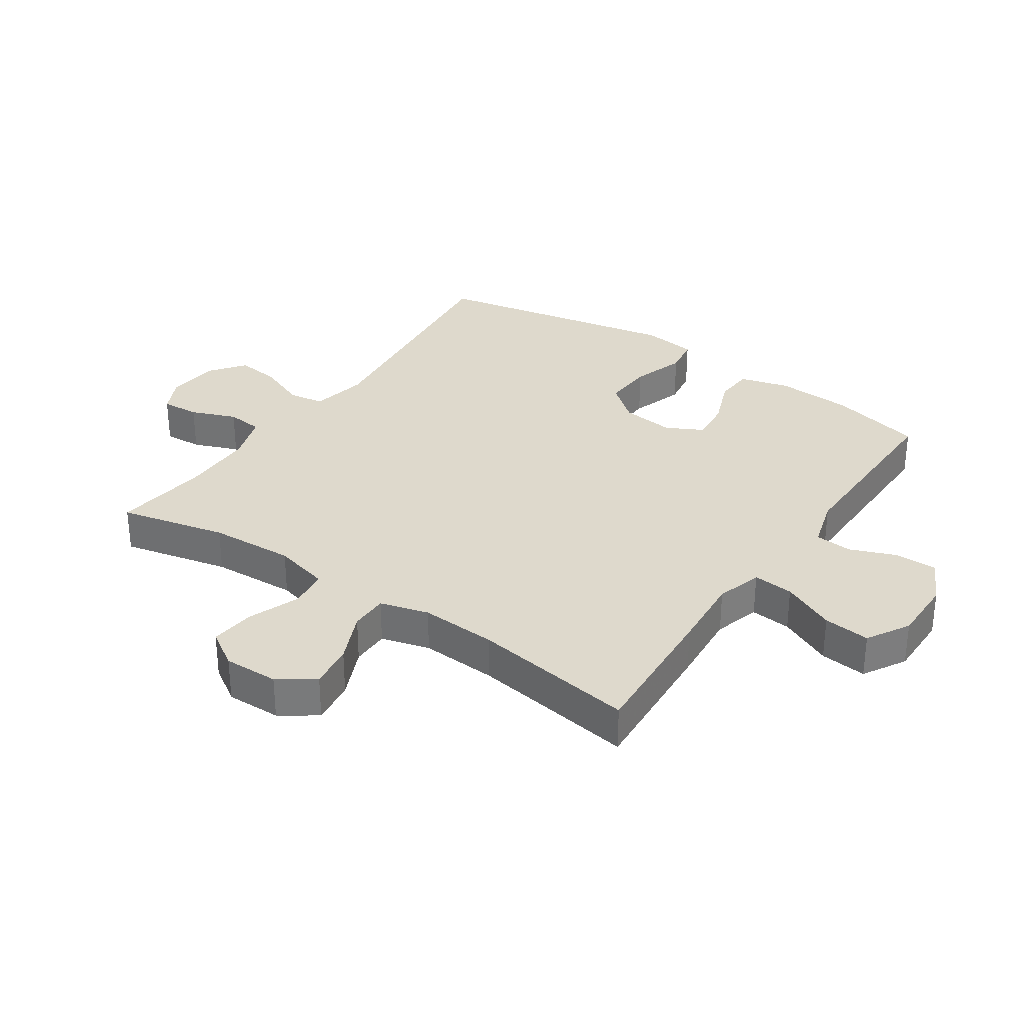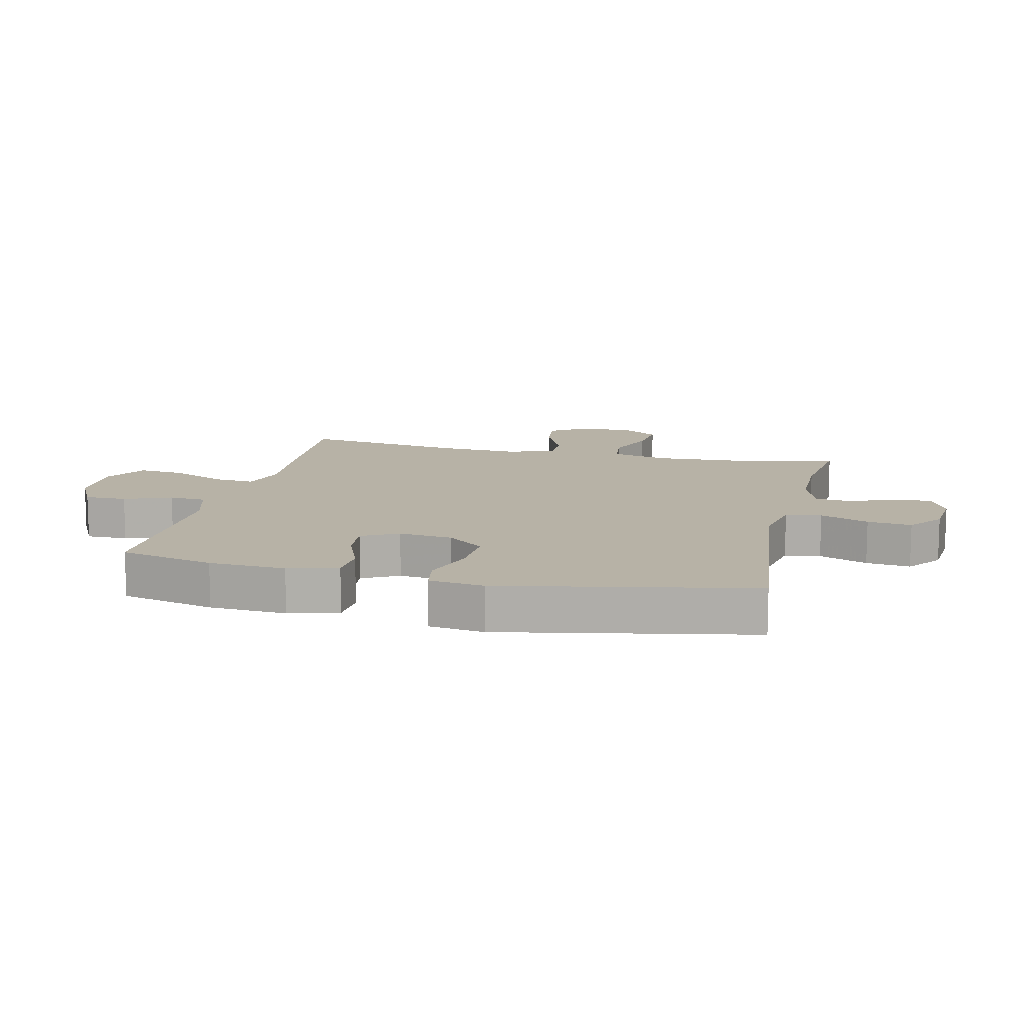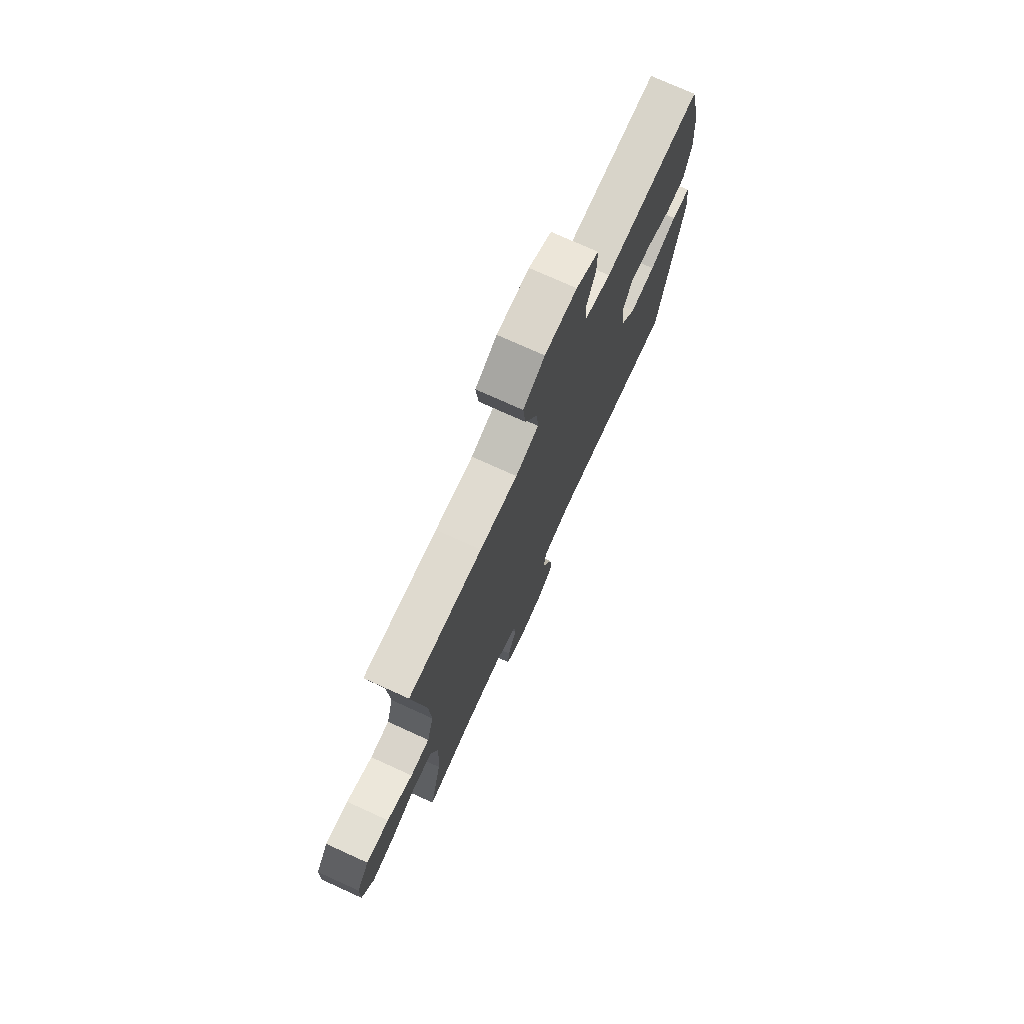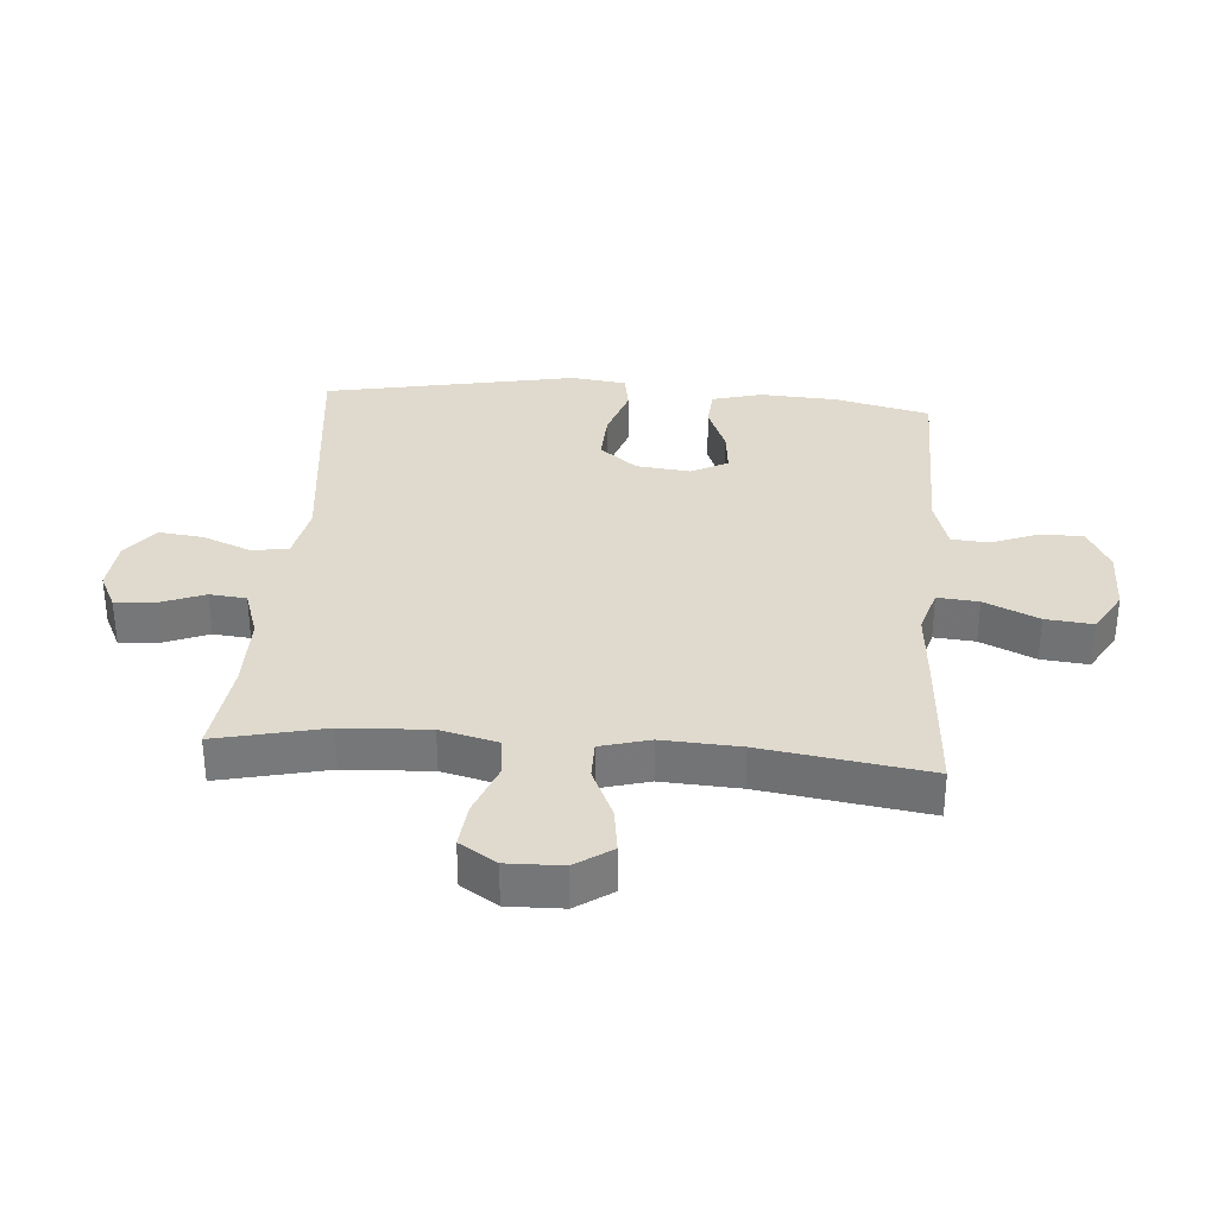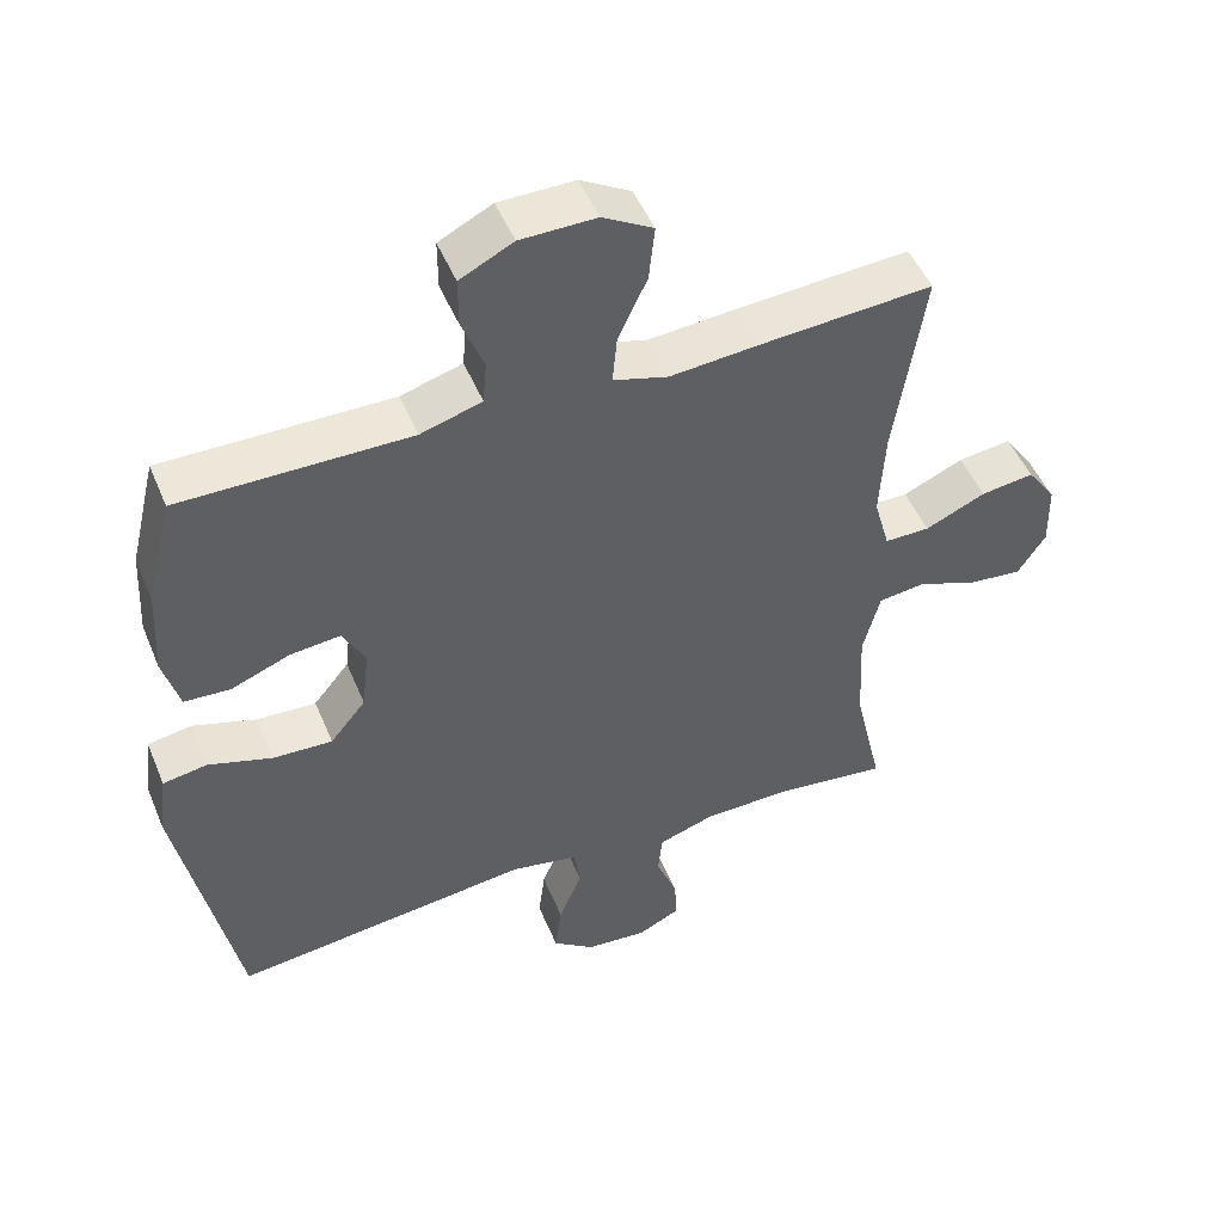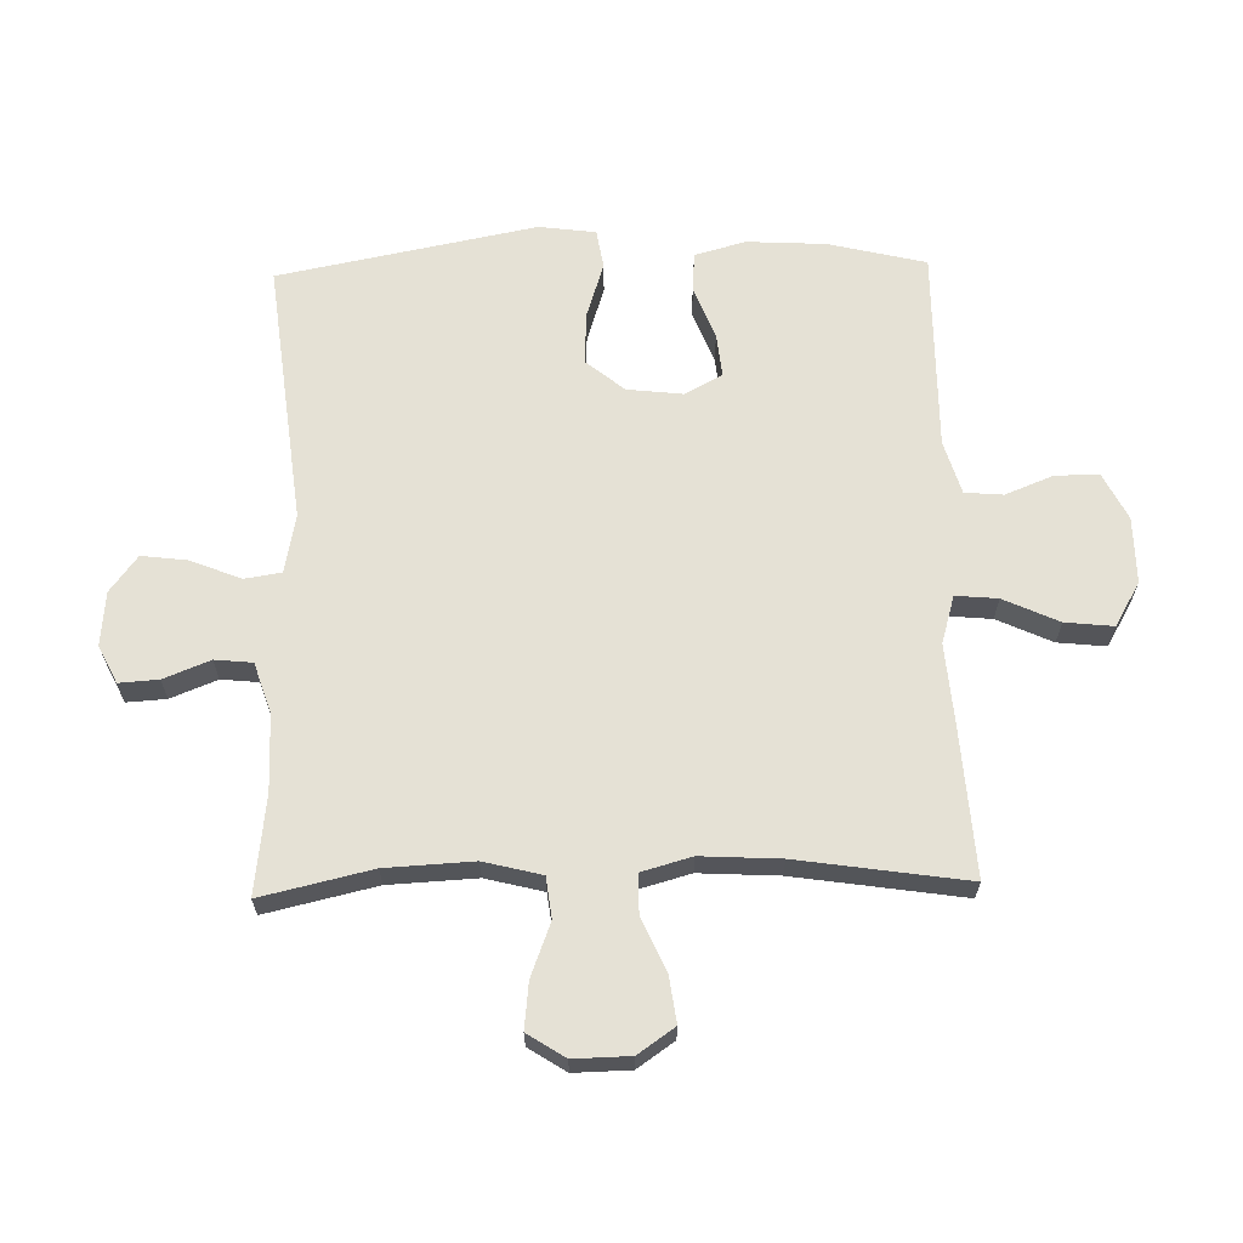
<metadata>
{"format":"obj","ext":"obj","renderer":"f3d","projection":"perspective","resolution":1024,"background":"white","views":[{"elev":32.0,"azim":-55.7,"up":"+Y"},{"elev":12.3,"azim":103.1,"up":"+Y"},{"elev":74.8,"azim":-65.6,"up":"+Z"},{"elev":32.8,"azim":-85.5,"up":"+Y"},{"elev":49.5,"azim":157.9,"up":"+Z"},{"elev":65.1,"azim":-91.4,"up":"+Y"}]}
</metadata>
<code>
v 0.5 0.07 0.5
v 0.537 0.07 0.347
v 0.544 0.07 0.223
v 0.522 0.07 0.143
v 0.459 0.07 0.139
v 0.378 0.07 0.171
v 0.309 0.07 0.178
v 0.278 0.07 0.119
v 0.288 0.07 0.032
v 0.337 0.07 -0.028
v 0.419 0.07 -0.024
v 0.506 0.07 0.004
v 0.567 0.07 -0.006
v 0.579 0.07 -0.095
v 0.5 0.07 -0.5
v 0.088 0.07 -0.453
v -0.004 0.07 -0.471
v -0.013 0.07 -0.529
v 0.019 0.07 -0.608
v 0.028 0.07 -0.68
v -0.029 0.07 -0.723
v -0.114 0.07 -0.731
v -0.173 0.07 -0.702
v -0.169 0.07 -0.64
v -0.14 0.07 -0.567
v -0.146 0.07 -0.508
v -0.225 0.07 -0.482
v -0.345 0.07 -0.481
v -0.5 0.07 -0.5
v -0.46 0.07 -0.326
v -0.453 0.07 -0.188
v -0.476 0.07 -0.097
v -0.54 0.07 -0.089
v -0.624 0.07 -0.121
v -0.697 0.07 -0.129
v -0.735 0.07 -0.07
v -0.733 0.07 0.019
v -0.693 0.07 0.077
v -0.62 0.07 0.067
v -0.537 0.07 0.03
v -0.475 0.07 0.03
v -0.453 0.07 0.109
v -0.46 0.07 0.234
v -0.5 0.07 0.5
v -0.262 0.07 0.484
v -0.14 0.07 0.474
v -0.065 0.07 0.496
v -0.071 0.07 0.562
v -0.111 0.07 0.649
v -0.119 0.07 0.725
v -0.05 0.07 0.765
v 0.054 0.07 0.764
v 0.127 0.07 0.727
v 0.127 0.07 0.659
v 0.097 0.07 0.583
v 0.102 0.07 0.523
v 0.186 0.07 0.498
v 0.5 0 0.5
v 0.537 0 0.347
v 0.544 0 0.223
v 0.522 0 0.143
v 0.459 0 0.139
v 0.378 0 0.171
v 0.309 0 0.178
v 0.278 0 0.119
v 0.288 0 0.032
v 0.337 0 -0.028
v 0.419 0 -0.024
v 0.506 0 0.004
v 0.567 0 -0.006
v 0.579 0 -0.095
v 0.5 0 -0.5
v 0.088 0 -0.453
v -0.004 0 -0.471
v -0.013 0 -0.529
v 0.019 0 -0.608
v 0.028 0 -0.68
v -0.029 0 -0.723
v -0.114 0 -0.731
v -0.173 0 -0.702
v -0.169 0 -0.64
v -0.14 0 -0.567
v -0.146 0 -0.508
v -0.225 0 -0.482
v -0.345 0 -0.481
v -0.5 0 -0.5
v -0.46 0 -0.326
v -0.453 0 -0.188
v -0.476 0 -0.097
v -0.54 0 -0.089
v -0.624 0 -0.121
v -0.697 0 -0.129
v -0.735 0 -0.07
v -0.733 0 0.019
v -0.693 0 0.077
v -0.62 0 0.067
v -0.537 0 0.03
v -0.475 0 0.03
v -0.453 0 0.109
v -0.46 0 0.234
v -0.5 0 0.5
v -0.262 0 0.484
v -0.14 0 0.474
v -0.065 0 0.496
v -0.071 0 0.562
v -0.111 0 0.649
v -0.119 0 0.725
v -0.05 0 0.765
v 0.054 0 0.764
v 0.127 0 0.727
v 0.127 0 0.659
v 0.097 0 0.583
v 0.102 0 0.523
v 0.186 0 0.498
f 53 54 55
f 52 53 55
f 51 52 55
f 50 51 55
f 49 50 55
f 48 49 55
f 47 48 55 56
f 46 47 56 57
f 43 44 45 46
f 1 2 3
f 57 1 3
f 46 57 3
f 43 46 3
f 42 43 3
f 38 39 40
f 37 38 40
f 36 37 40
f 35 36 40
f 34 35 40
f 33 34 40
f 32 33 40 41
f 31 32 41 42
f 28 29 30
f 27 28 30 31
f 26 27 31 42
f 23 24 25
f 22 23 25
f 21 22 25
f 20 21 25
f 19 20 25
f 18 19 25
f 17 18 25 26
f 14 15 16
f 13 14 16
f 12 13 16
f 11 12 16
f 10 11 16 17
f 17 26 42
f 10 17 42
f 9 10 42
f 3 4 5 6
f 3 6 7
f 42 3 7
f 8 9 42
f 7 8 42
f 112 111 110
f 112 110 109
f 112 109 108
f 112 108 107
f 112 107 106
f 112 106 105
f 113 112 105 104
f 114 113 104 103
f 103 102 101 100
f 60 59 58
f 60 58 114
f 60 114 103
f 60 103 100
f 60 100 99
f 97 96 95
f 97 95 94
f 97 94 93
f 97 93 92
f 97 92 91
f 97 91 90
f 98 97 90 89
f 99 98 89 88
f 87 86 85
f 88 87 85 84
f 99 88 84 83
f 82 81 80
f 82 80 79
f 82 79 78
f 82 78 77
f 82 77 76
f 82 76 75
f 83 82 75 74
f 73 72 71
f 73 71 70
f 73 70 69
f 73 69 68
f 74 73 68 67
f 99 83 74
f 99 74 67
f 99 67 66
f 63 62 61 60
f 64 63 60
f 64 60 99
f 99 66 65
f 99 65 64
f 1 58 59 2
f 2 59 60 3
f 3 60 61 4
f 4 61 62 5
f 5 62 63 6
f 6 63 64 7
f 7 64 65 8
f 8 65 66 9
f 9 66 67 10
f 10 67 68 11
f 11 68 69 12
f 12 69 70 13
f 13 70 71 14
f 14 71 72 15
f 15 72 73 16
f 16 73 74 17
f 17 74 75 18
f 18 75 76 19
f 19 76 77 20
f 20 77 78 21
f 21 78 79 22
f 22 79 80 23
f 23 80 81 24
f 24 81 82 25
f 25 82 83 26
f 26 83 84 27
f 27 84 85 28
f 28 85 86 29
f 29 86 87 30
f 30 87 88 31
f 31 88 89 32
f 32 89 90 33
f 33 90 91 34
f 34 91 92 35
f 35 92 93 36
f 36 93 94 37
f 37 94 95 38
f 38 95 96 39
f 39 96 97 40
f 40 97 98 41
f 41 98 99 42
f 42 99 100 43
f 43 100 101 44
f 44 101 102 45
f 45 102 103 46
f 46 103 104 47
f 47 104 105 48
f 48 105 106 49
f 49 106 107 50
f 50 107 108 51
f 51 108 109 52
f 52 109 110 53
f 53 110 111 54
f 54 111 112 55
f 55 112 113 56
f 56 113 114 57
f 57 114 58 1

</code>
